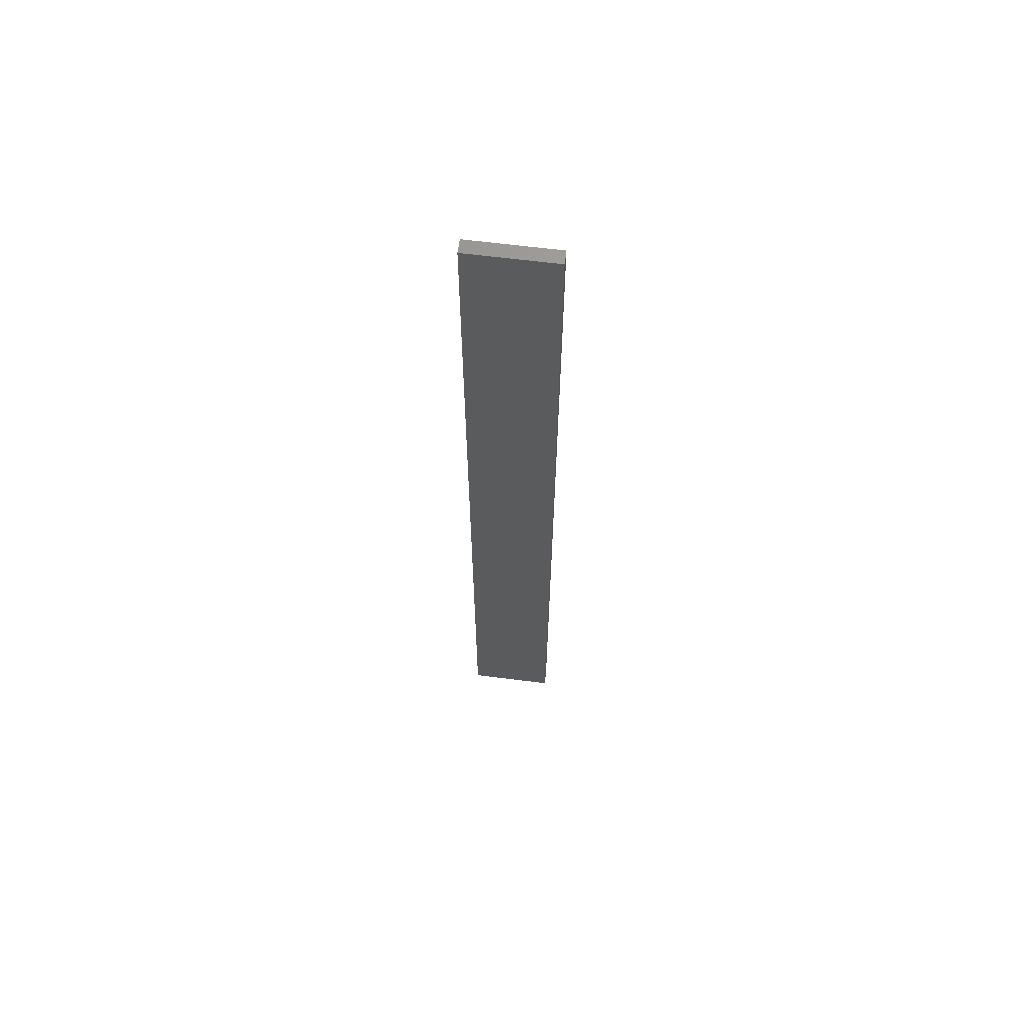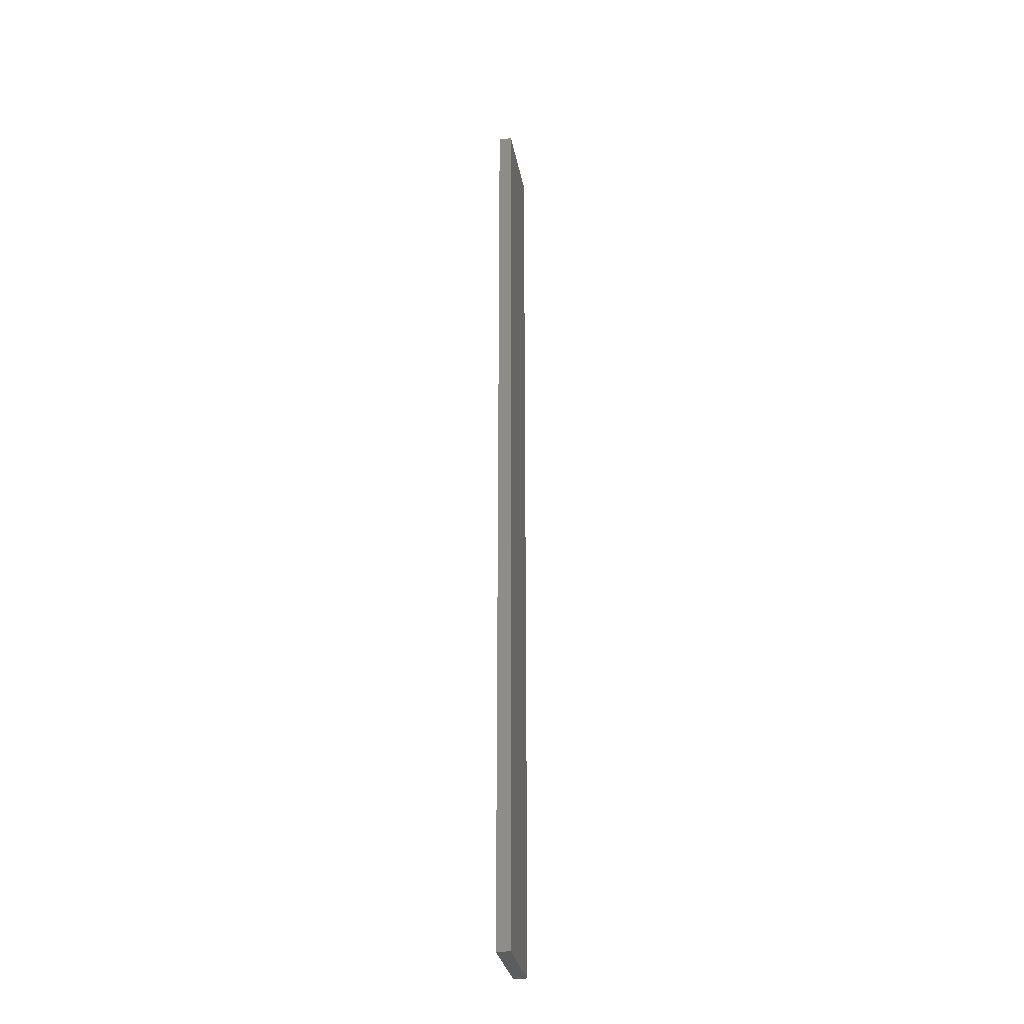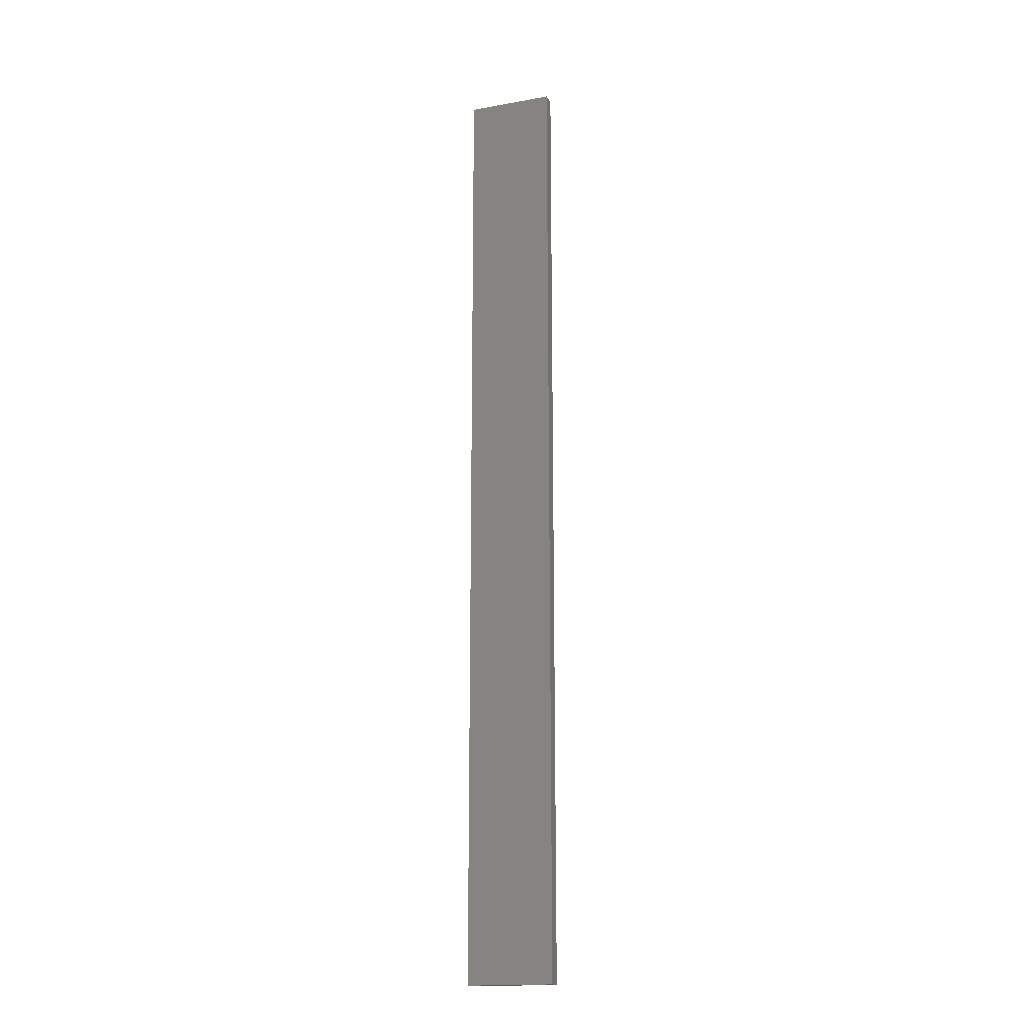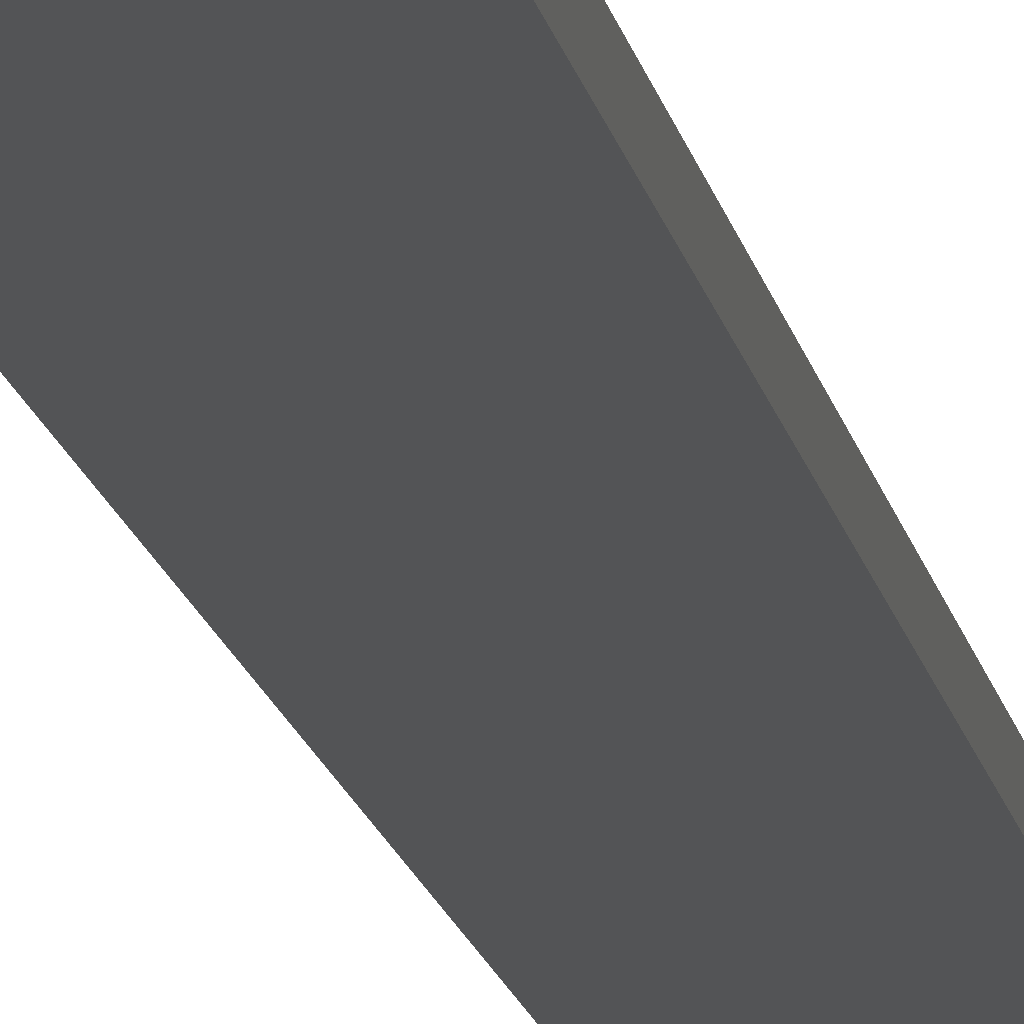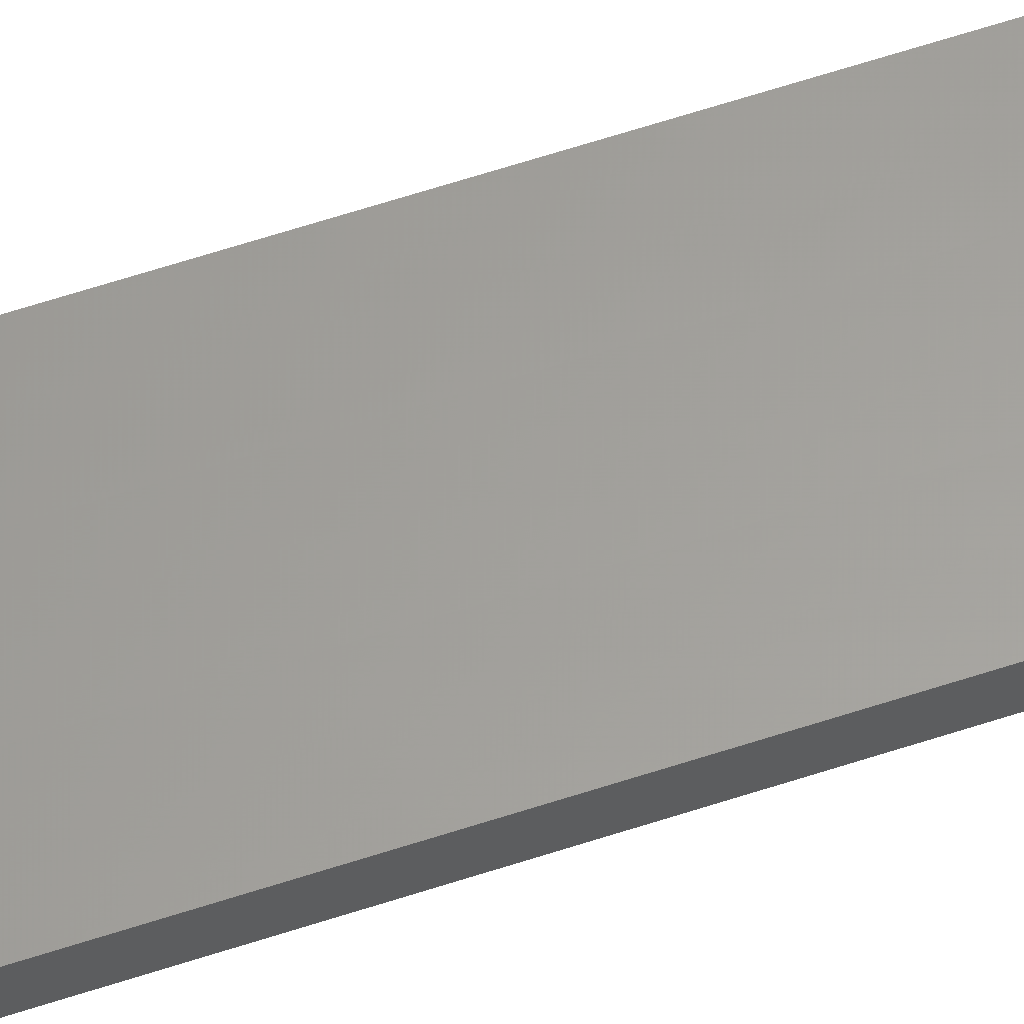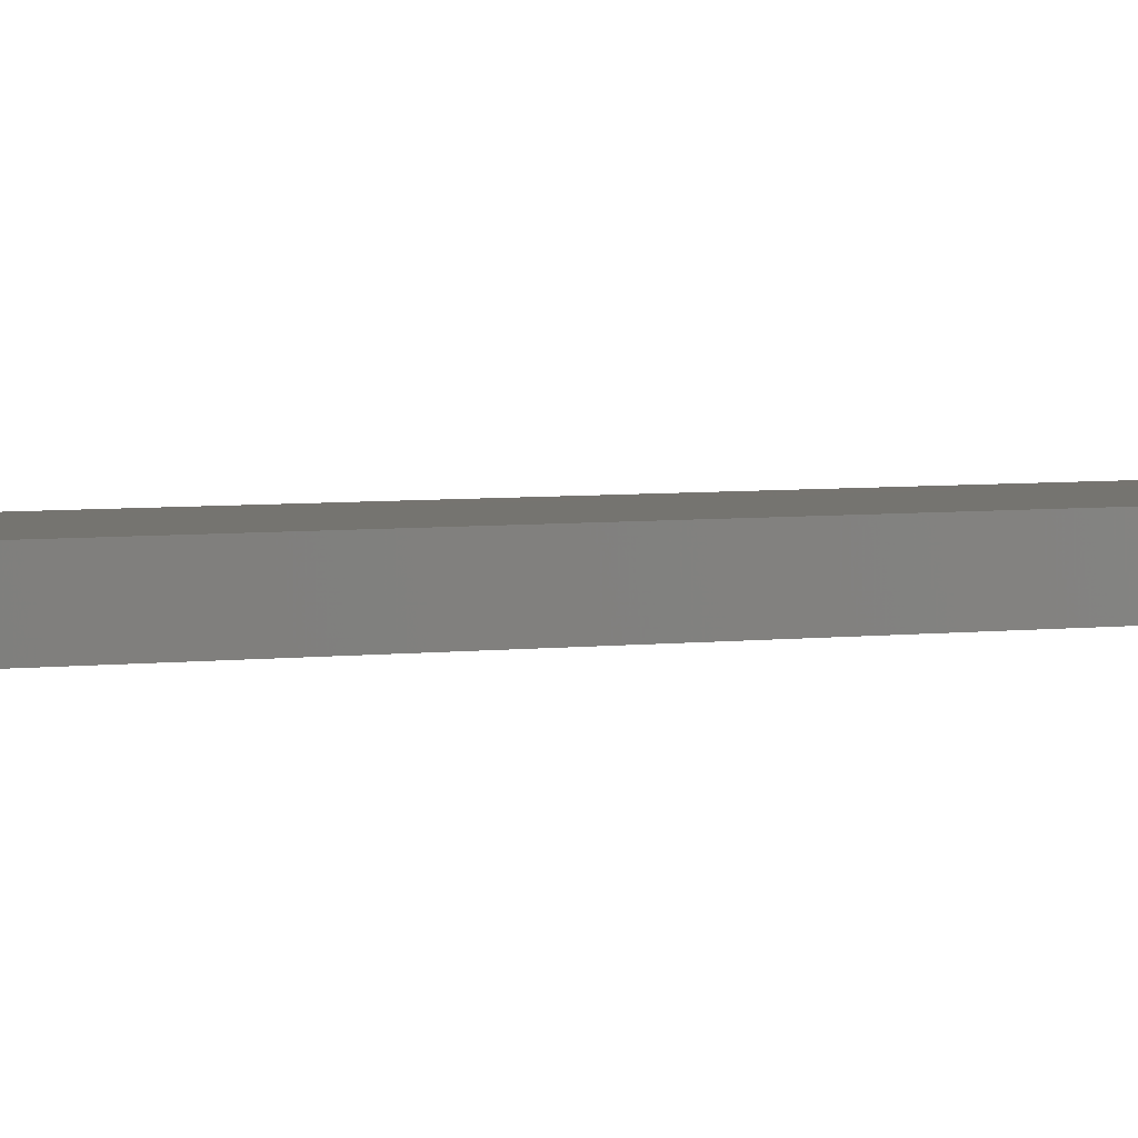
<metadata>
{"format":"stl","ext":"stl","renderer":"f3d","projection":"perspective","resolution":1024,"background":"white","views":[{"elev":64.1,"azim":7.5,"up":"+Z"},{"elev":-30.6,"azim":100.6,"up":"+Z"},{"elev":-17.3,"azim":-160.2,"up":"+Z"},{"elev":-11.4,"azim":-172.2,"up":"+Y"},{"elev":61.4,"azim":71.4,"up":"+Y"},{"elev":1.7,"azim":42.2,"up":"+Y"}]}
</metadata>
<code>
# stl→obj: 16 verts, 28 faces
v -0.08144 -4.3 -132.5
v -0.08144 -4.3 -128.9
v -0.1898 -4.301 -128.9
v -0.1898 -4.301 -132.5
v -0.2981 -4.301 -132.5
v -0.2981 -4.301 -128.9
v -0.4064 -4.301 -128.9
v -0.4064 -4.301 -132.5
v -0.4065 -4.251 -128.9
v -0.4065 -4.251 -132.5
v -0.08172 -4.25 -128.9
v -0.19 -4.251 -132.5
v -0.19 -4.251 -128.9
v -0.2983 -4.251 -128.9
v -0.08172 -4.25 -132.5
v -0.2983 -4.251 -132.5
f 1 2 3
f 4 1 3
f 5 3 6
f 5 6 7
f 5 4 3
f 8 5 7
f 8 9 10
f 7 9 8
f 11 12 13
f 13 12 14
f 15 12 11
f 14 16 9
f 12 16 14
f 16 10 9
f 15 11 1
f 11 2 1
f 14 9 7
f 6 14 7
f 3 13 14
f 3 14 6
f 2 11 13
f 2 13 3
f 10 16 8
f 16 5 8
f 12 4 16
f 16 4 5
f 15 1 12
f 12 1 4

</code>
